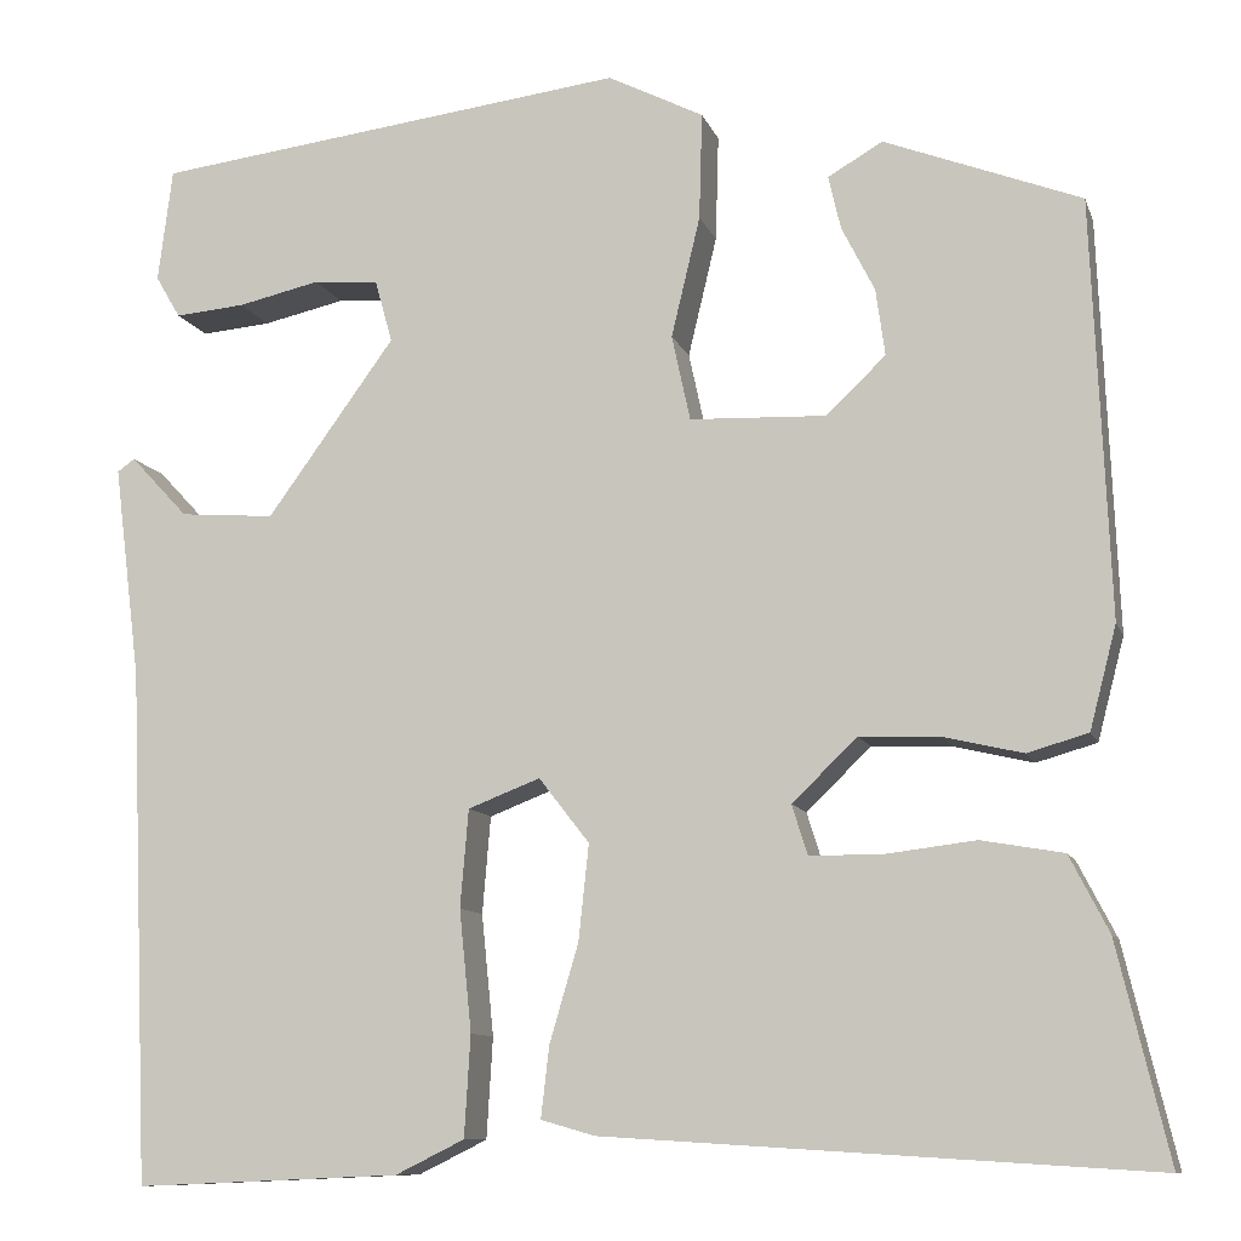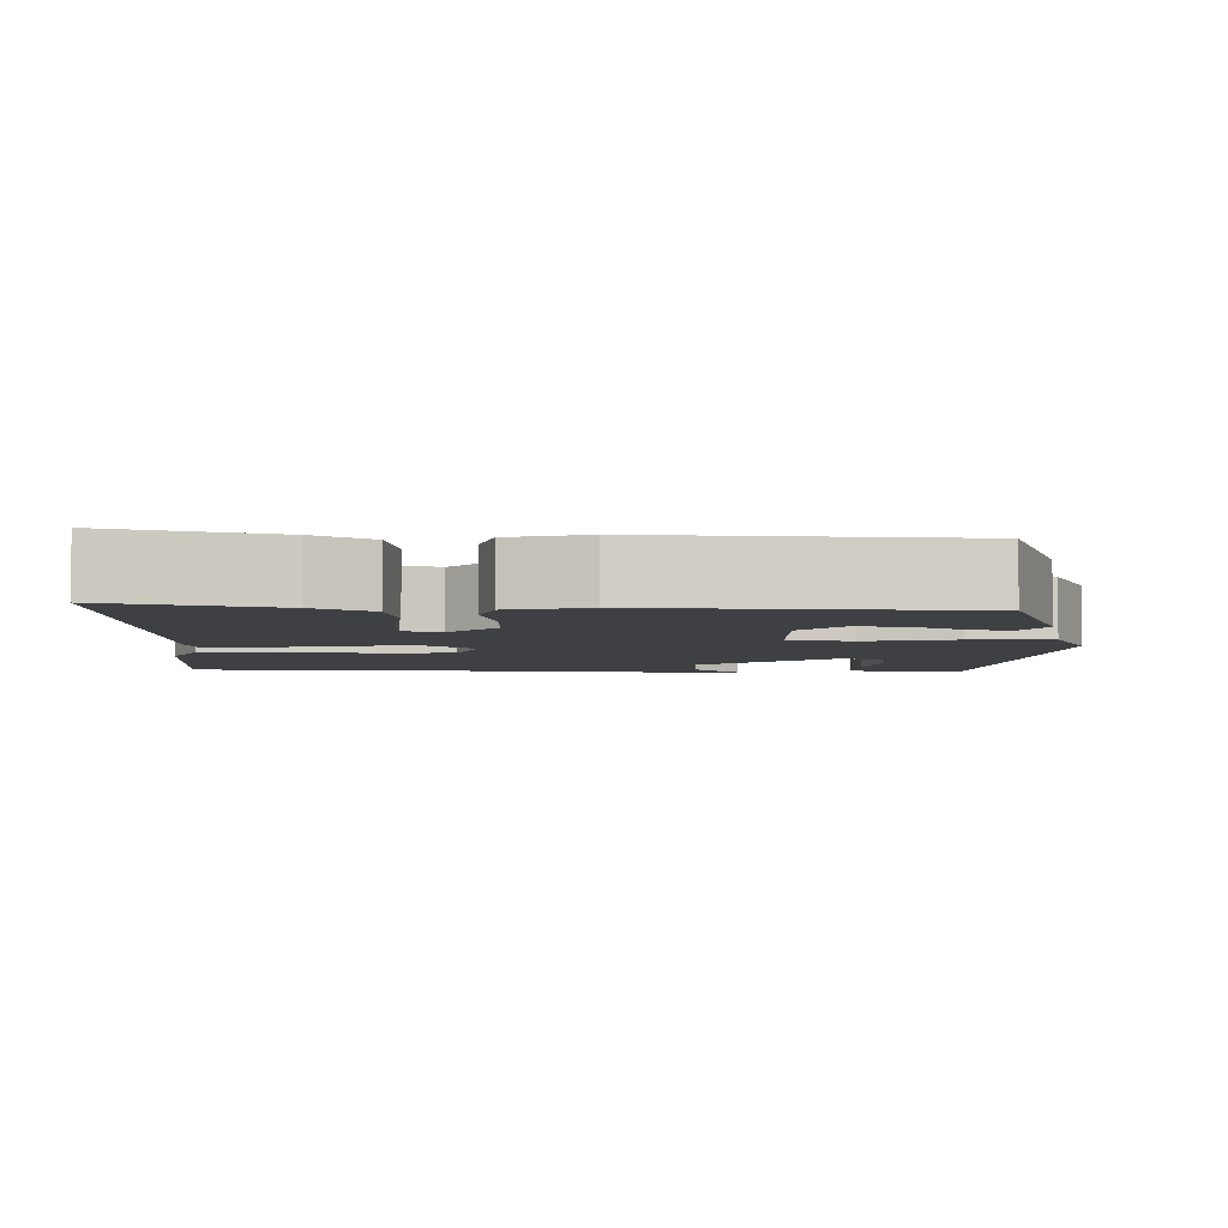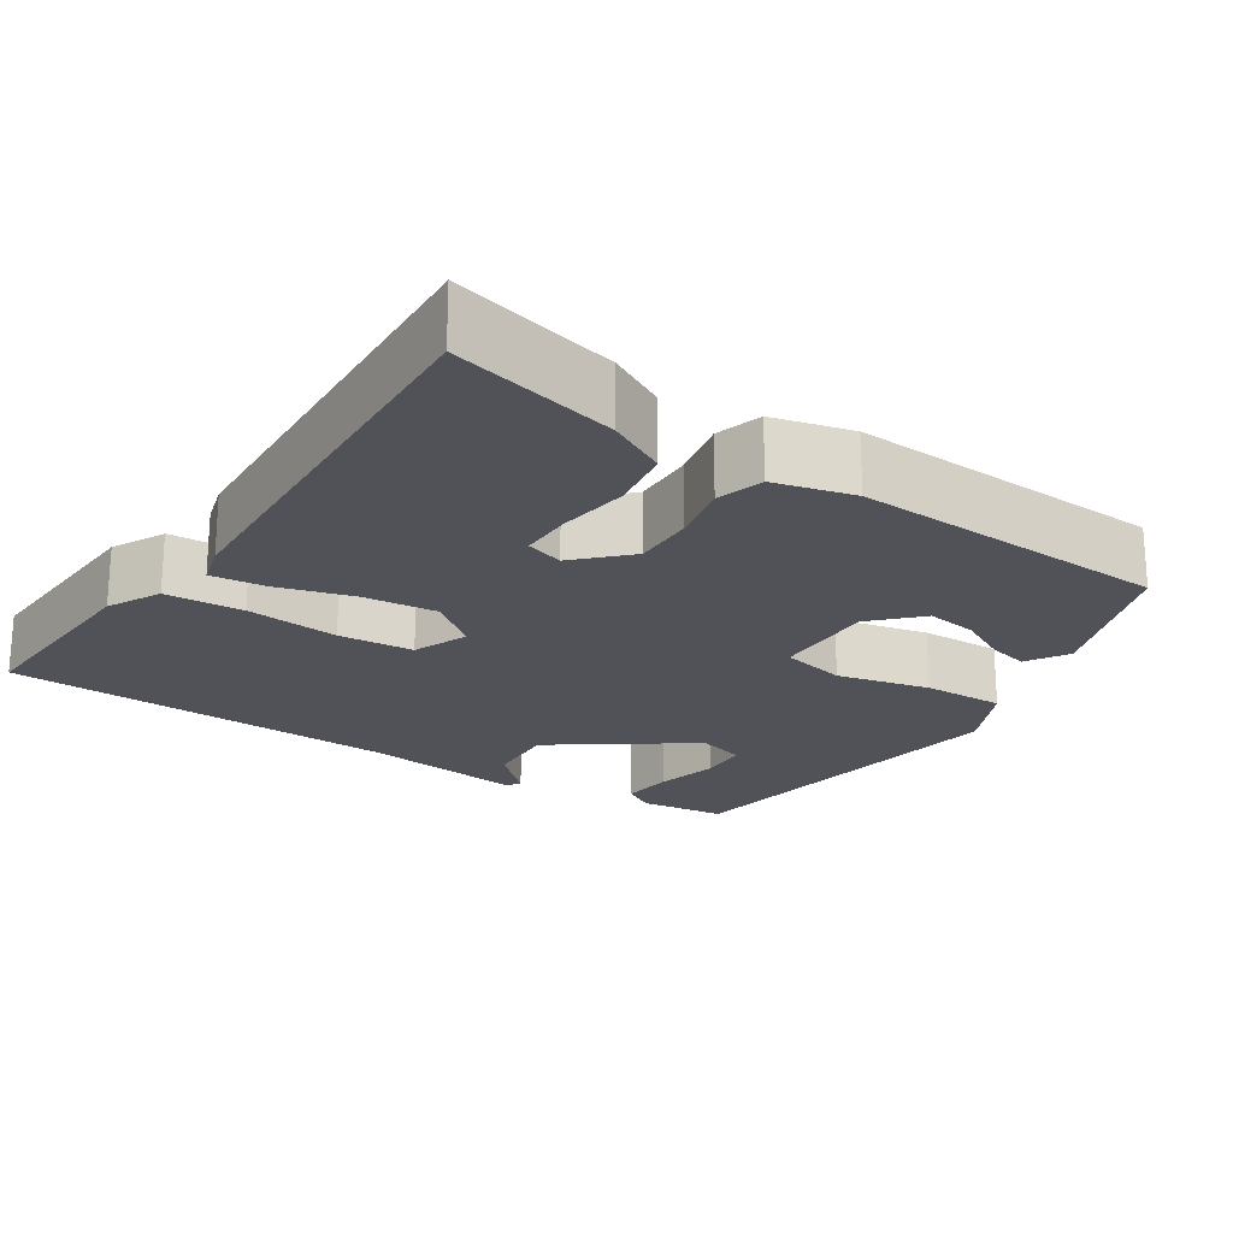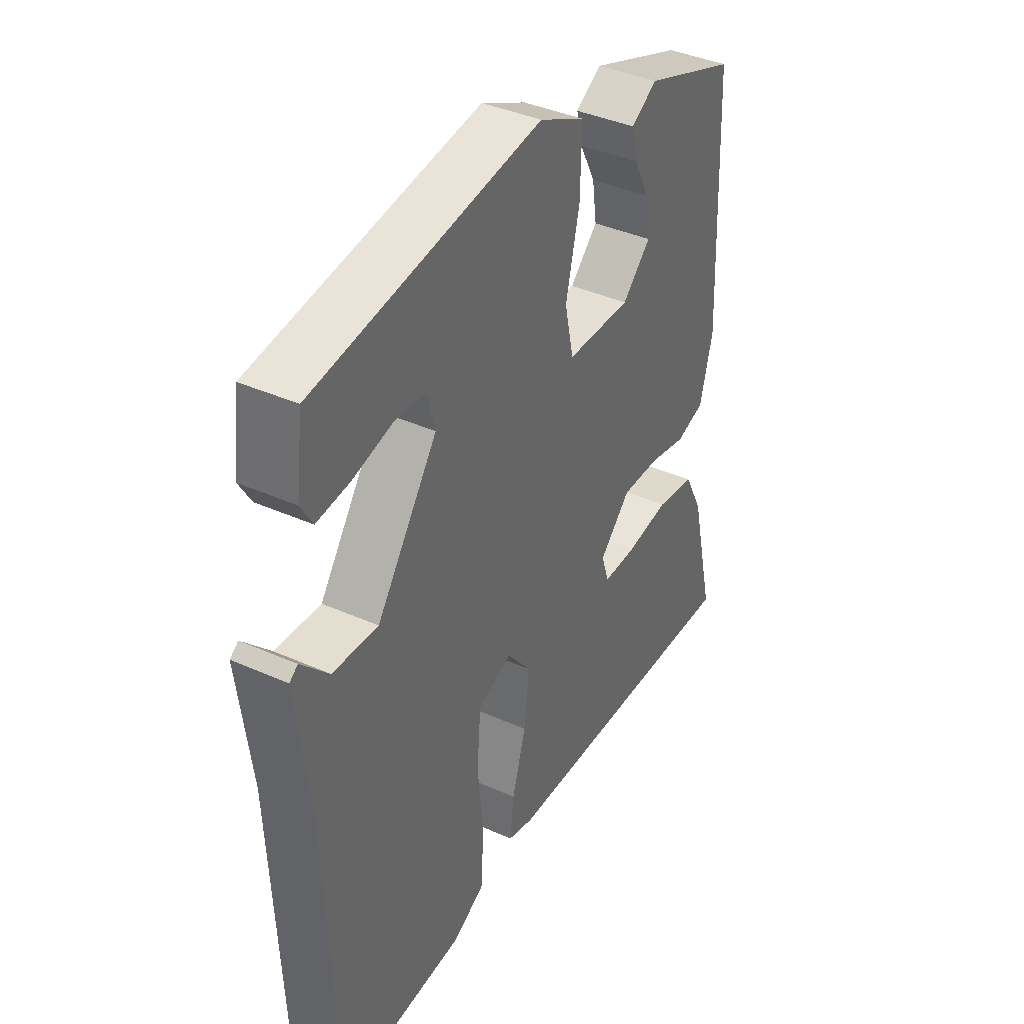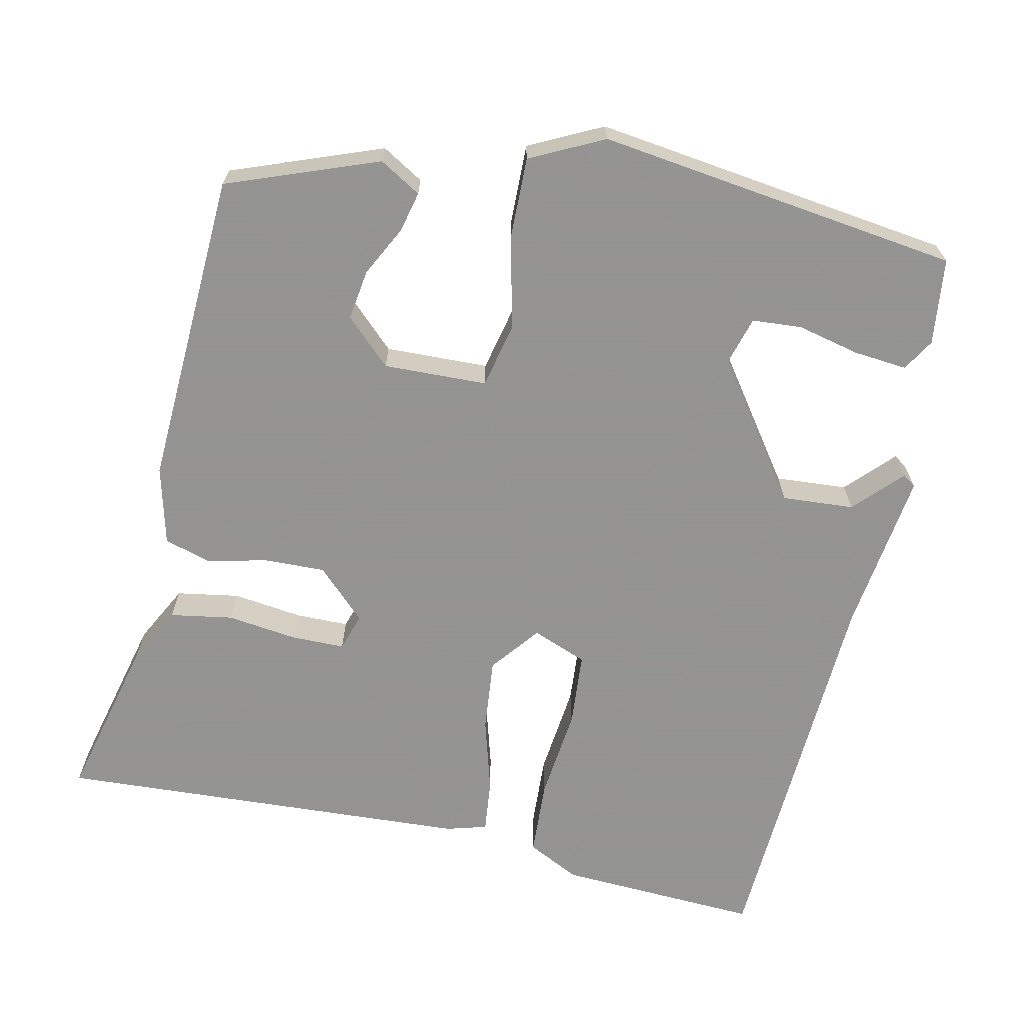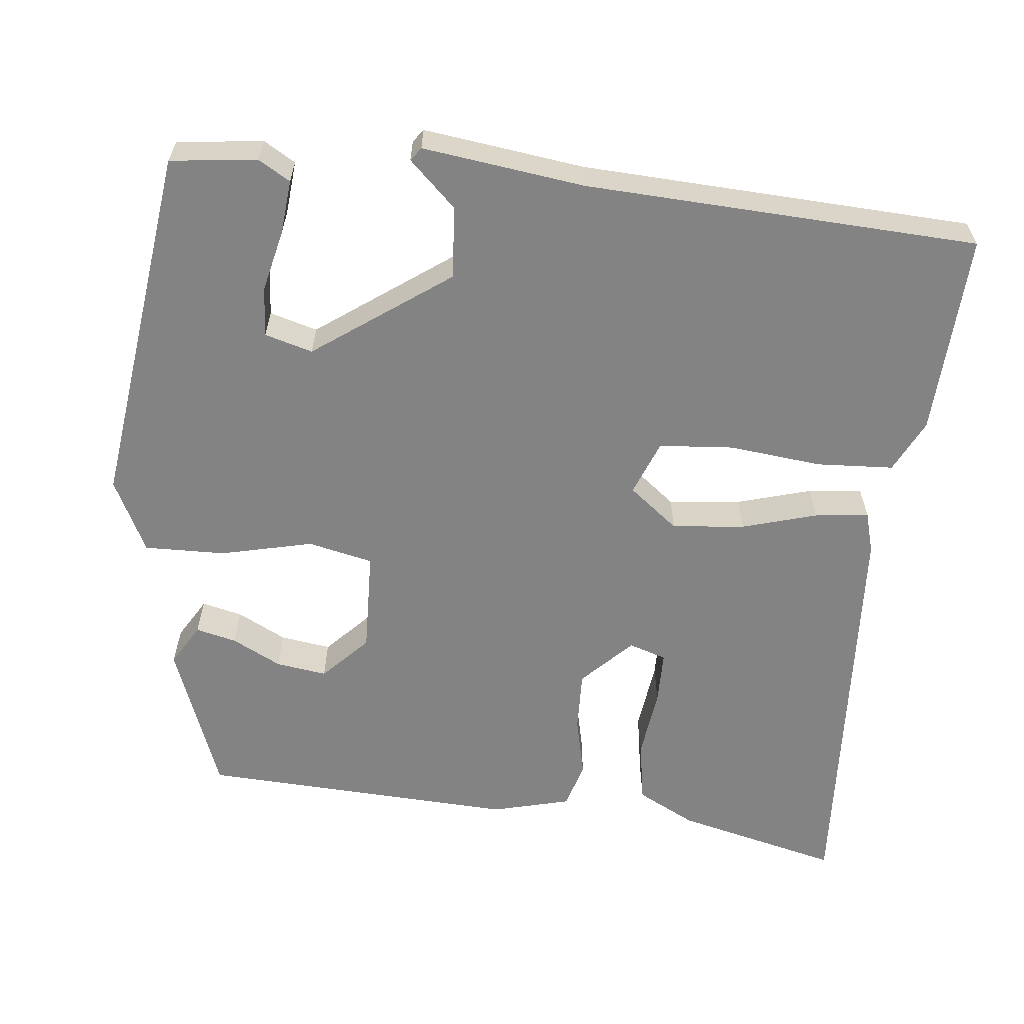
<metadata>
{"format":"obj","ext":"obj","renderer":"f3d","projection":"perspective","resolution":1024,"background":"white","views":[{"elev":-10.1,"azim":-165.0,"up":"+Z"},{"elev":-4.9,"azim":-92.0,"up":"+Y"},{"elev":-21.4,"azim":-123.9,"up":"+Y"},{"elev":39.7,"azim":118.9,"up":"+Z"},{"elev":-66.9,"azim":-12.7,"up":"+Y"},{"elev":-61.2,"azim":83.6,"up":"+Y"}]}
</metadata>
<code>
v 0.45 0.07 -0.533
v 0.192 0.07 -0.522
v 0.125 0.07 -0.489
v 0.119 0.07 -0.391
v 0.131 0.07 -0.273
v 0.123 0.07 -0.178
v 0.053 0.07 -0.151
v 0.004 0.07 -0.214
v 0.014 0.07 -0.307
v 0.042 0.07 -0.402
v 0.05 0.07 -0.471
v -0.002 0.07 -0.486
v -0.532 0.07 -0.519
v -0.482 0.07 -0.309
v -0.444 0.07 -0.235
v -0.364 0.07 -0.221
v -0.274 0.07 -0.232
v -0.206 0.07 -0.231
v -0.191 0.07 -0.183
v -0.254 0.07 -0.122
v -0.332 0.07 -0.125
v -0.409 0.07 -0.143
v -0.468 0.07 -0.126
v -0.494 0.07 -0.026
v -0.477 0.07 0.378
v -0.286 0.07 0.451
v -0.233 0.07 0.42
v -0.245 0.07 0.368
v -0.277 0.07 0.305
v -0.286 0.07 0.24
v -0.228 0.07 0.185
v -0.096 0.07 0.19
v -0.078 0.07 0.273
v -0.106 0.07 0.39
v -0.109 0.07 0.494
v -0.016 0.07 0.541
v 0.446 0.07 0.483
v 0.46 0.07 0.373
v 0.436 0.07 0.332
v 0.368 0.07 0.338
v 0.288 0.07 0.356
v 0.225 0.07 0.351
v 0.208 0.07 0.29
v 0.332 0.07 0.119
v 0.424 0.07 0.126
v 0.48 0.07 0.186
v 0.497 0.07 0.174
v 0.471 0.07 -0.033
v 0.45 0 -0.533
v 0.192 0 -0.522
v 0.125 0 -0.489
v 0.119 0 -0.391
v 0.131 0 -0.273
v 0.123 0 -0.178
v 0.053 0 -0.151
v 0.004 0 -0.214
v 0.014 0 -0.307
v 0.042 0 -0.402
v 0.05 0 -0.471
v -0.002 0 -0.486
v -0.532 0 -0.519
v -0.482 0 -0.309
v -0.444 0 -0.235
v -0.364 0 -0.221
v -0.274 0 -0.232
v -0.206 0 -0.231
v -0.191 0 -0.183
v -0.254 0 -0.122
v -0.332 0 -0.125
v -0.409 0 -0.143
v -0.468 0 -0.126
v -0.494 0 -0.026
v -0.477 0 0.378
v -0.286 0 0.451
v -0.233 0 0.42
v -0.245 0 0.368
v -0.277 0 0.305
v -0.286 0 0.24
v -0.228 0 0.185
v -0.096 0 0.19
v -0.078 0 0.273
v -0.106 0 0.39
v -0.109 0 0.494
v -0.016 0 0.541
v 0.446 0 0.483
v 0.46 0 0.373
v 0.436 0 0.332
v 0.368 0 0.338
v 0.288 0 0.356
v 0.225 0 0.351
v 0.208 0 0.29
v 0.332 0 0.119
v 0.424 0 0.126
v 0.48 0 0.186
v 0.497 0 0.174
v 0.471 0 -0.033
f 45 46 47 48
f 44 45 48 1
f 43 44 1 2
f 38 39 40 41
f 38 41 42
f 37 38 42
f 36 37 42
f 33 34 35 36
f 32 33 36 42
f 26 27 28 29
f 26 29 30
f 25 26 30
f 24 25 30 31
f 21 22 23 24
f 20 21 24 31
f 14 15 16 17
f 14 17 18
f 13 14 18
f 12 13 18
f 9 10 11 12
f 8 9 12 18
f 7 8 18 19
f 2 3 4 5
f 43 2 5 6
f 32 42 43
f 32 43 6 7
f 20 31 32
f 7 19 20 32
f 96 95 94 93
f 49 96 93 92
f 50 49 92 91
f 89 88 87 86
f 90 89 86
f 90 86 85
f 90 85 84
f 84 83 82 81
f 90 84 81 80
f 77 76 75 74
f 78 77 74
f 78 74 73
f 79 78 73 72
f 72 71 70 69
f 79 72 69 68
f 65 64 63 62
f 66 65 62
f 66 62 61
f 66 61 60
f 60 59 58 57
f 66 60 57 56
f 67 66 56 55
f 53 52 51 50
f 54 53 50 91
f 91 90 80
f 55 54 91 80
f 80 79 68
f 80 68 67 55
f 1 49 50 2
f 2 50 51 3
f 3 51 52 4
f 4 52 53 5
f 5 53 54 6
f 6 54 55 7
f 7 55 56 8
f 8 56 57 9
f 9 57 58 10
f 10 58 59 11
f 11 59 60 12
f 12 60 61 13
f 13 61 62 14
f 14 62 63 15
f 15 63 64 16
f 16 64 65 17
f 17 65 66 18
f 18 66 67 19
f 19 67 68 20
f 20 68 69 21
f 21 69 70 22
f 22 70 71 23
f 23 71 72 24
f 24 72 73 25
f 25 73 74 26
f 26 74 75 27
f 27 75 76 28
f 28 76 77 29
f 29 77 78 30
f 30 78 79 31
f 31 79 80 32
f 32 80 81 33
f 33 81 82 34
f 34 82 83 35
f 35 83 84 36
f 36 84 85 37
f 37 85 86 38
f 38 86 87 39
f 39 87 88 40
f 40 88 89 41
f 41 89 90 42
f 42 90 91 43
f 43 91 92 44
f 44 92 93 45
f 45 93 94 46
f 46 94 95 47
f 47 95 96 48
f 48 96 49 1

</code>
